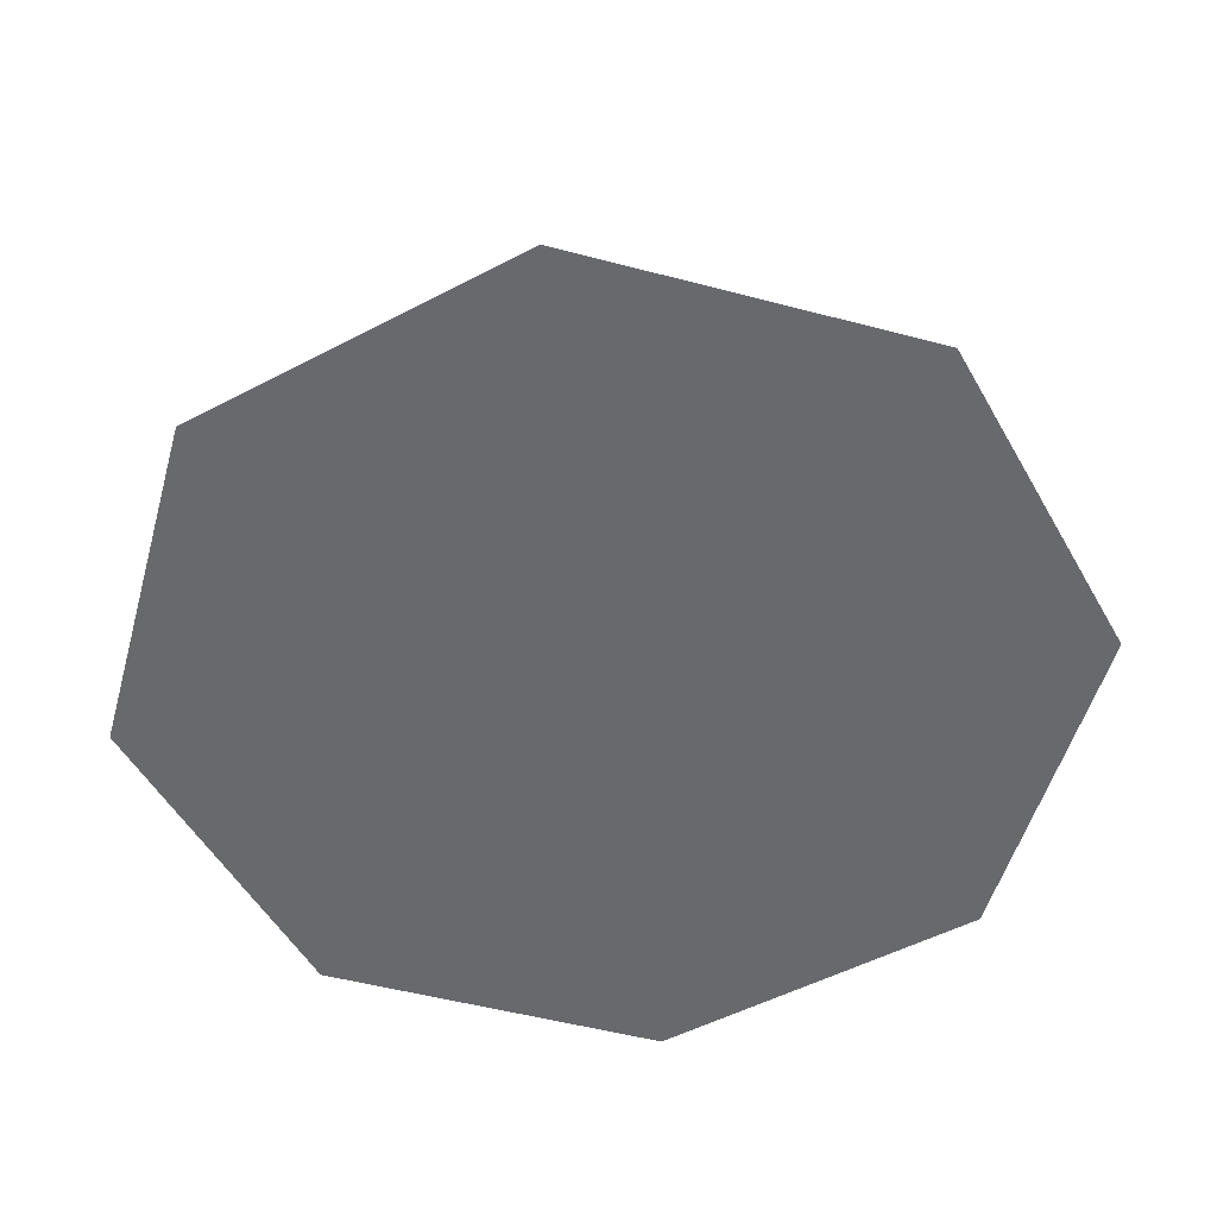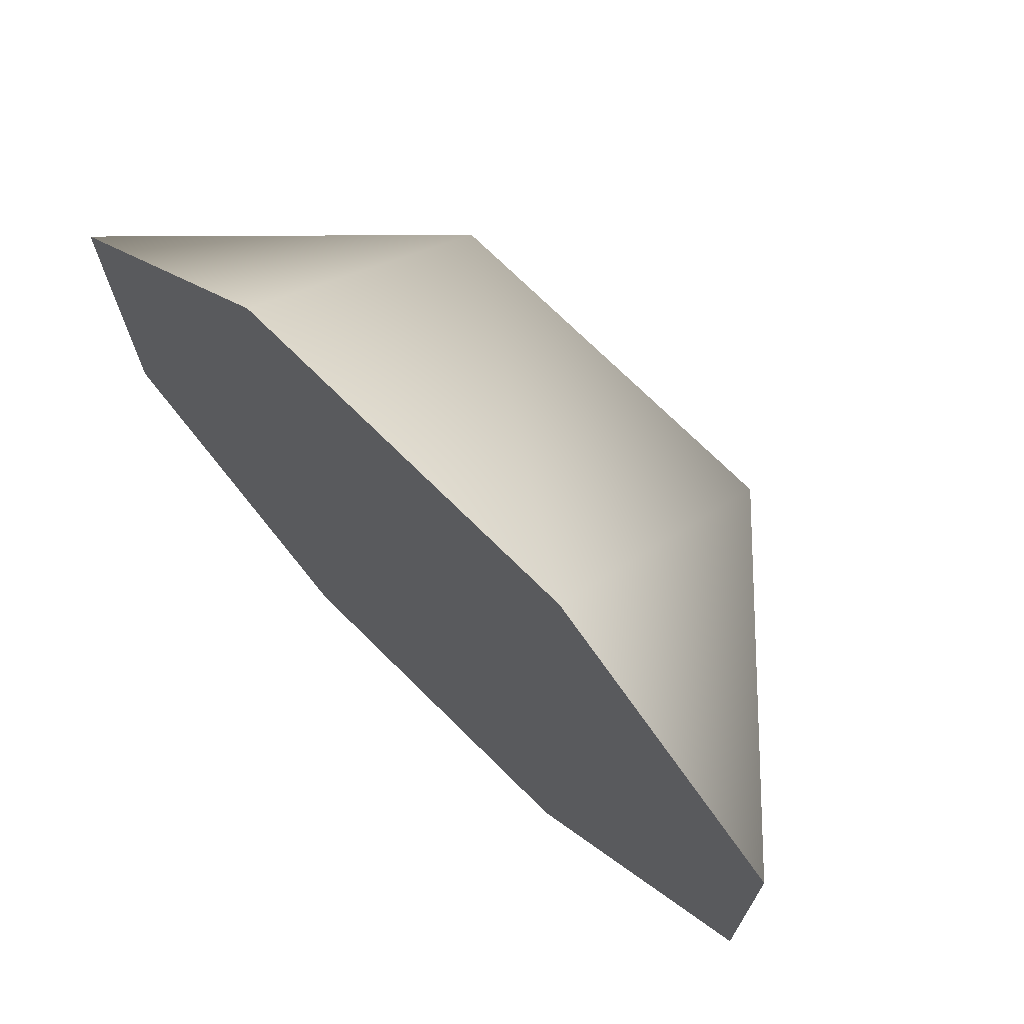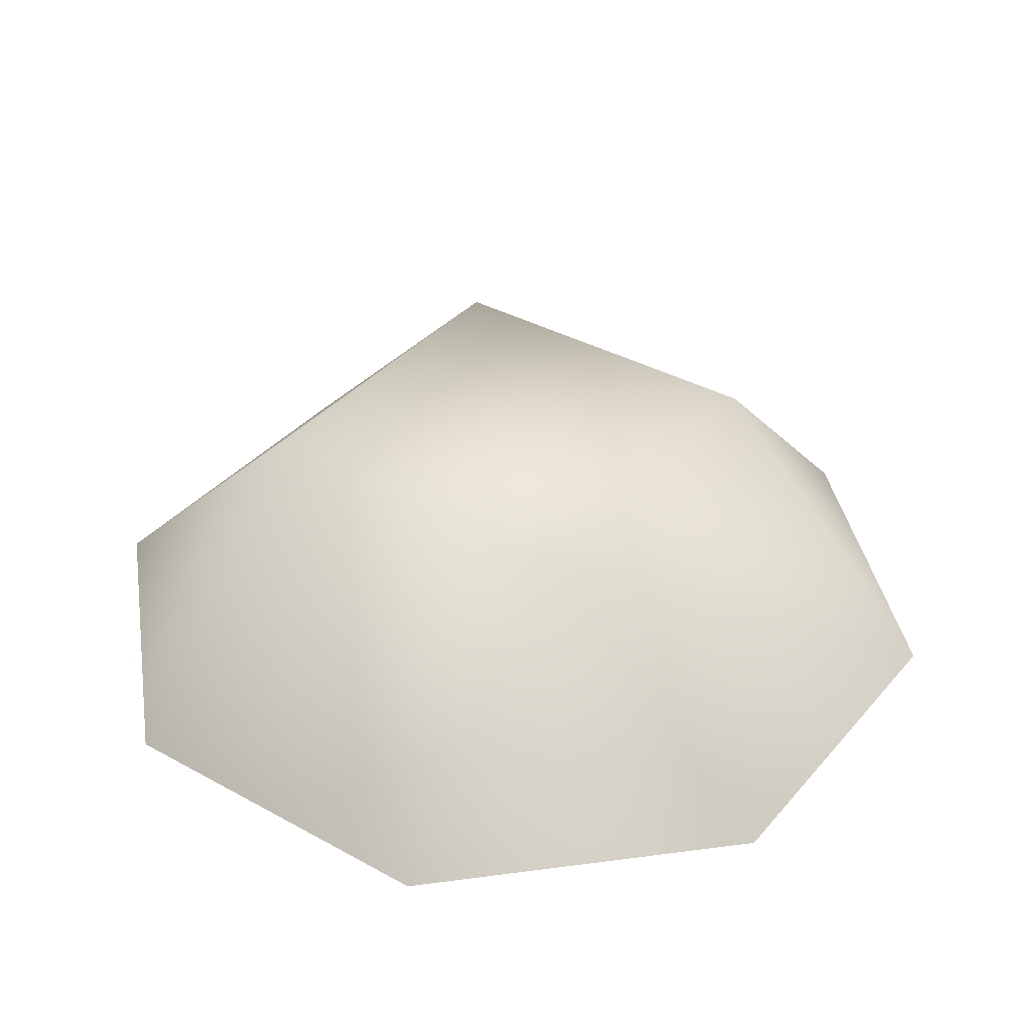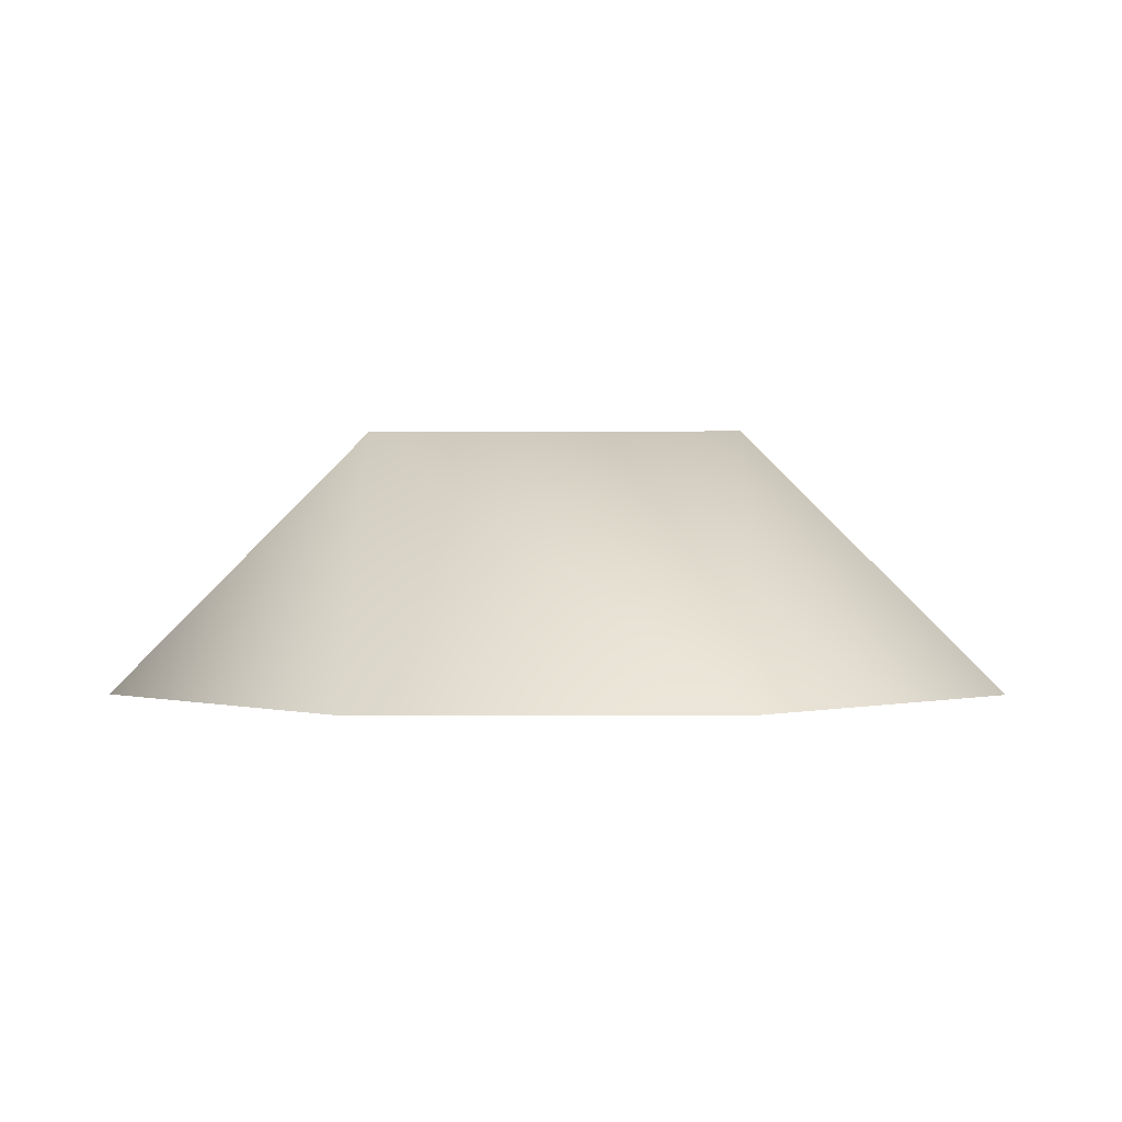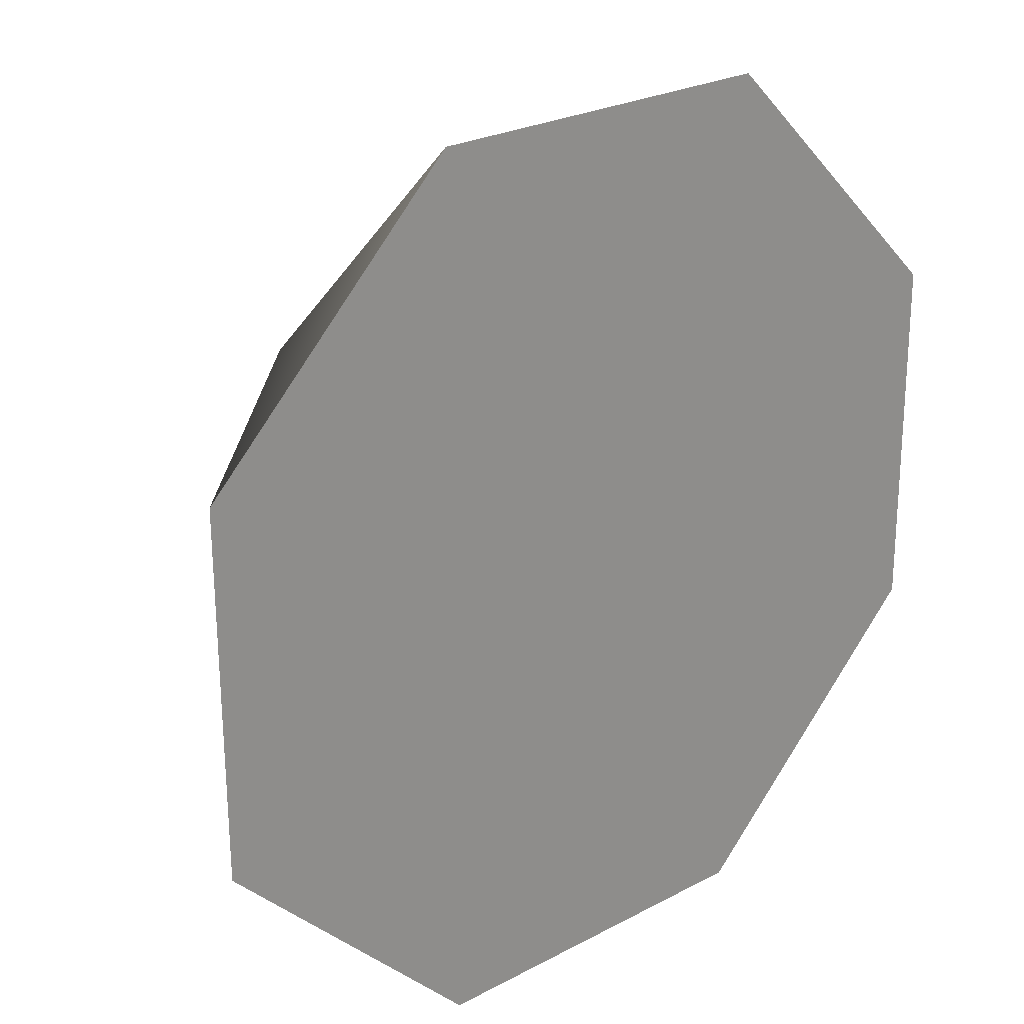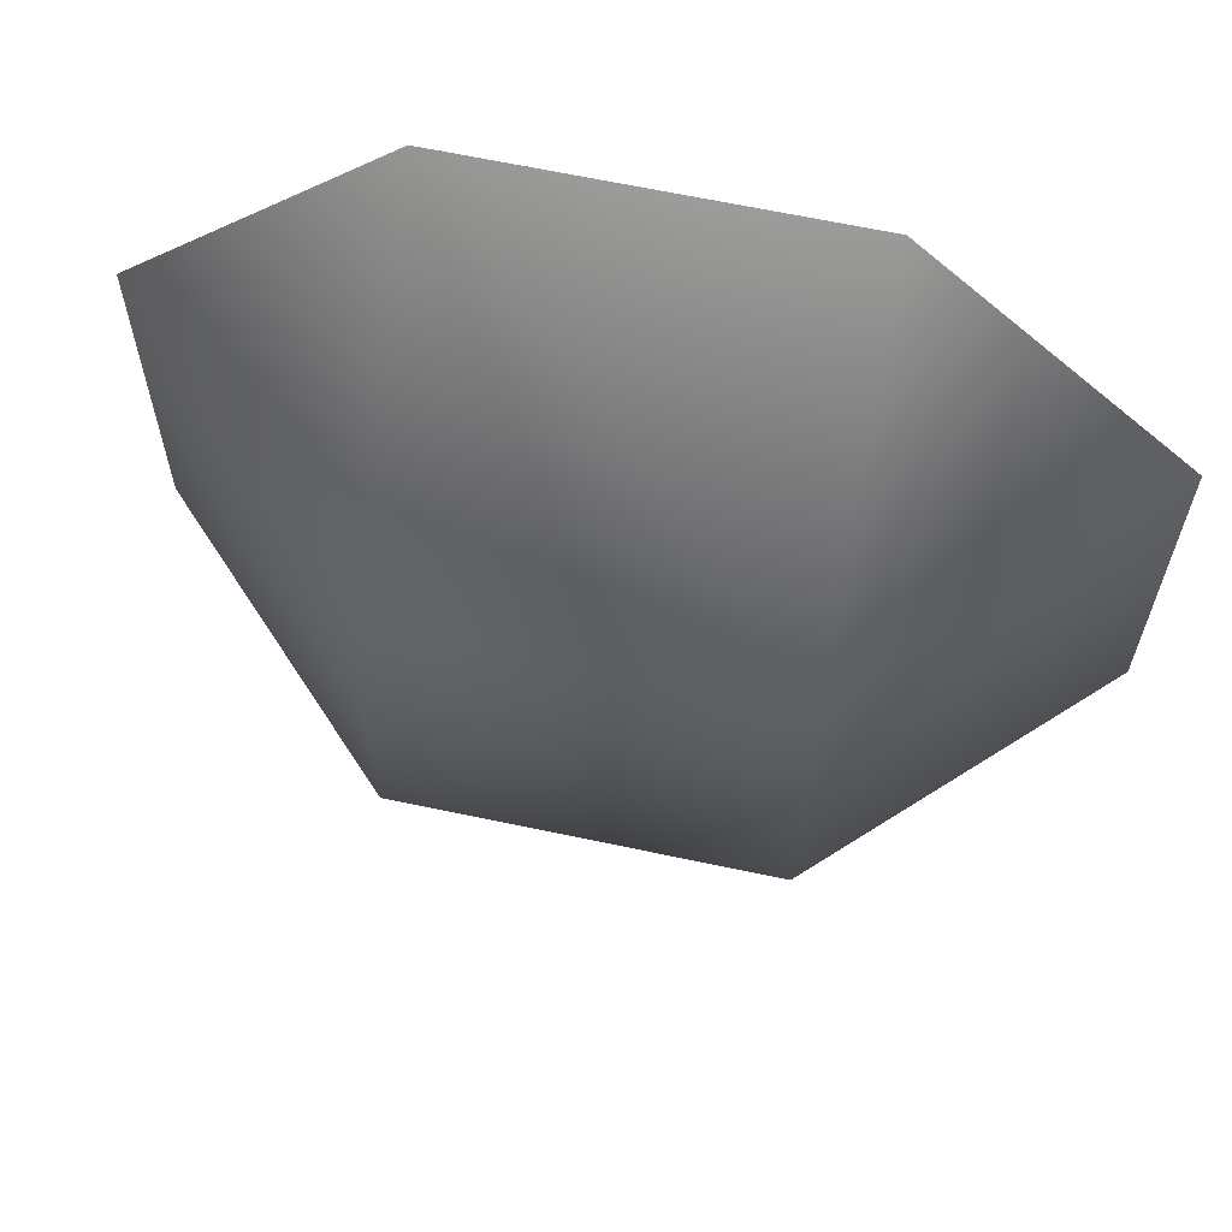
<metadata>
{"format":"obj","ext":"obj","renderer":"f3d","projection":"perspective","resolution":1024,"background":"white","views":[{"elev":-52.9,"azim":164.0,"up":"+Y"},{"elev":72.4,"azim":44.7,"up":"+Z"},{"elev":37.0,"azim":-144.8,"up":"+Y"},{"elev":0.8,"azim":-88.2,"up":"+Y"},{"elev":24.7,"azim":-40.8,"up":"+Z"},{"elev":64.0,"azim":-168.0,"up":"+Z"}]}
</metadata>
<code>
g SquareCupola
v -0.3787 -0.1749 0.9041
v -0.907 -0.1753 0.3717
v -0.904 -0.1765 -0.3783
v -0.3716 -0.178 -0.9065
v 0.3784 -0.1787 -0.9035
v 0.9066 -0.1783 -0.3711
v 0.9037 -0.177 0.3789
v 0.3712 -0.1756 0.9071
v -0.3761 0.3546 0.3729
v 0.3739 0.3538 0.3759
v 0.3768 0.3525 -0.3741
v -0.3732 0.3533 -0.3771
v -0.907 -0.1753 0.3717
v -0.904 -0.1765 -0.3783
v -0.3716 -0.178 -0.9065
v 0.3784 -0.1787 -0.9035
v 0.9066 -0.1783 -0.3711
v 0.9037 -0.177 0.3789
v 0.3712 -0.1756 0.9071
v -0.3787 -0.1749 0.9041
f 4 5 1
f 4 1 3
f 3 1 2
f 7 8 1
f 7 1 6
f 6 1 5
f 18 17 10
f 10 17 11
f 10 11 9
f 9 11 12
f 9 12 13
f 13 12 14
f 17 16 11
f 11 16 15
f 11 15 12
f 12 15 14
f 13 20 9
f 9 20 19
f 9 19 10
f 10 19 18

</code>
